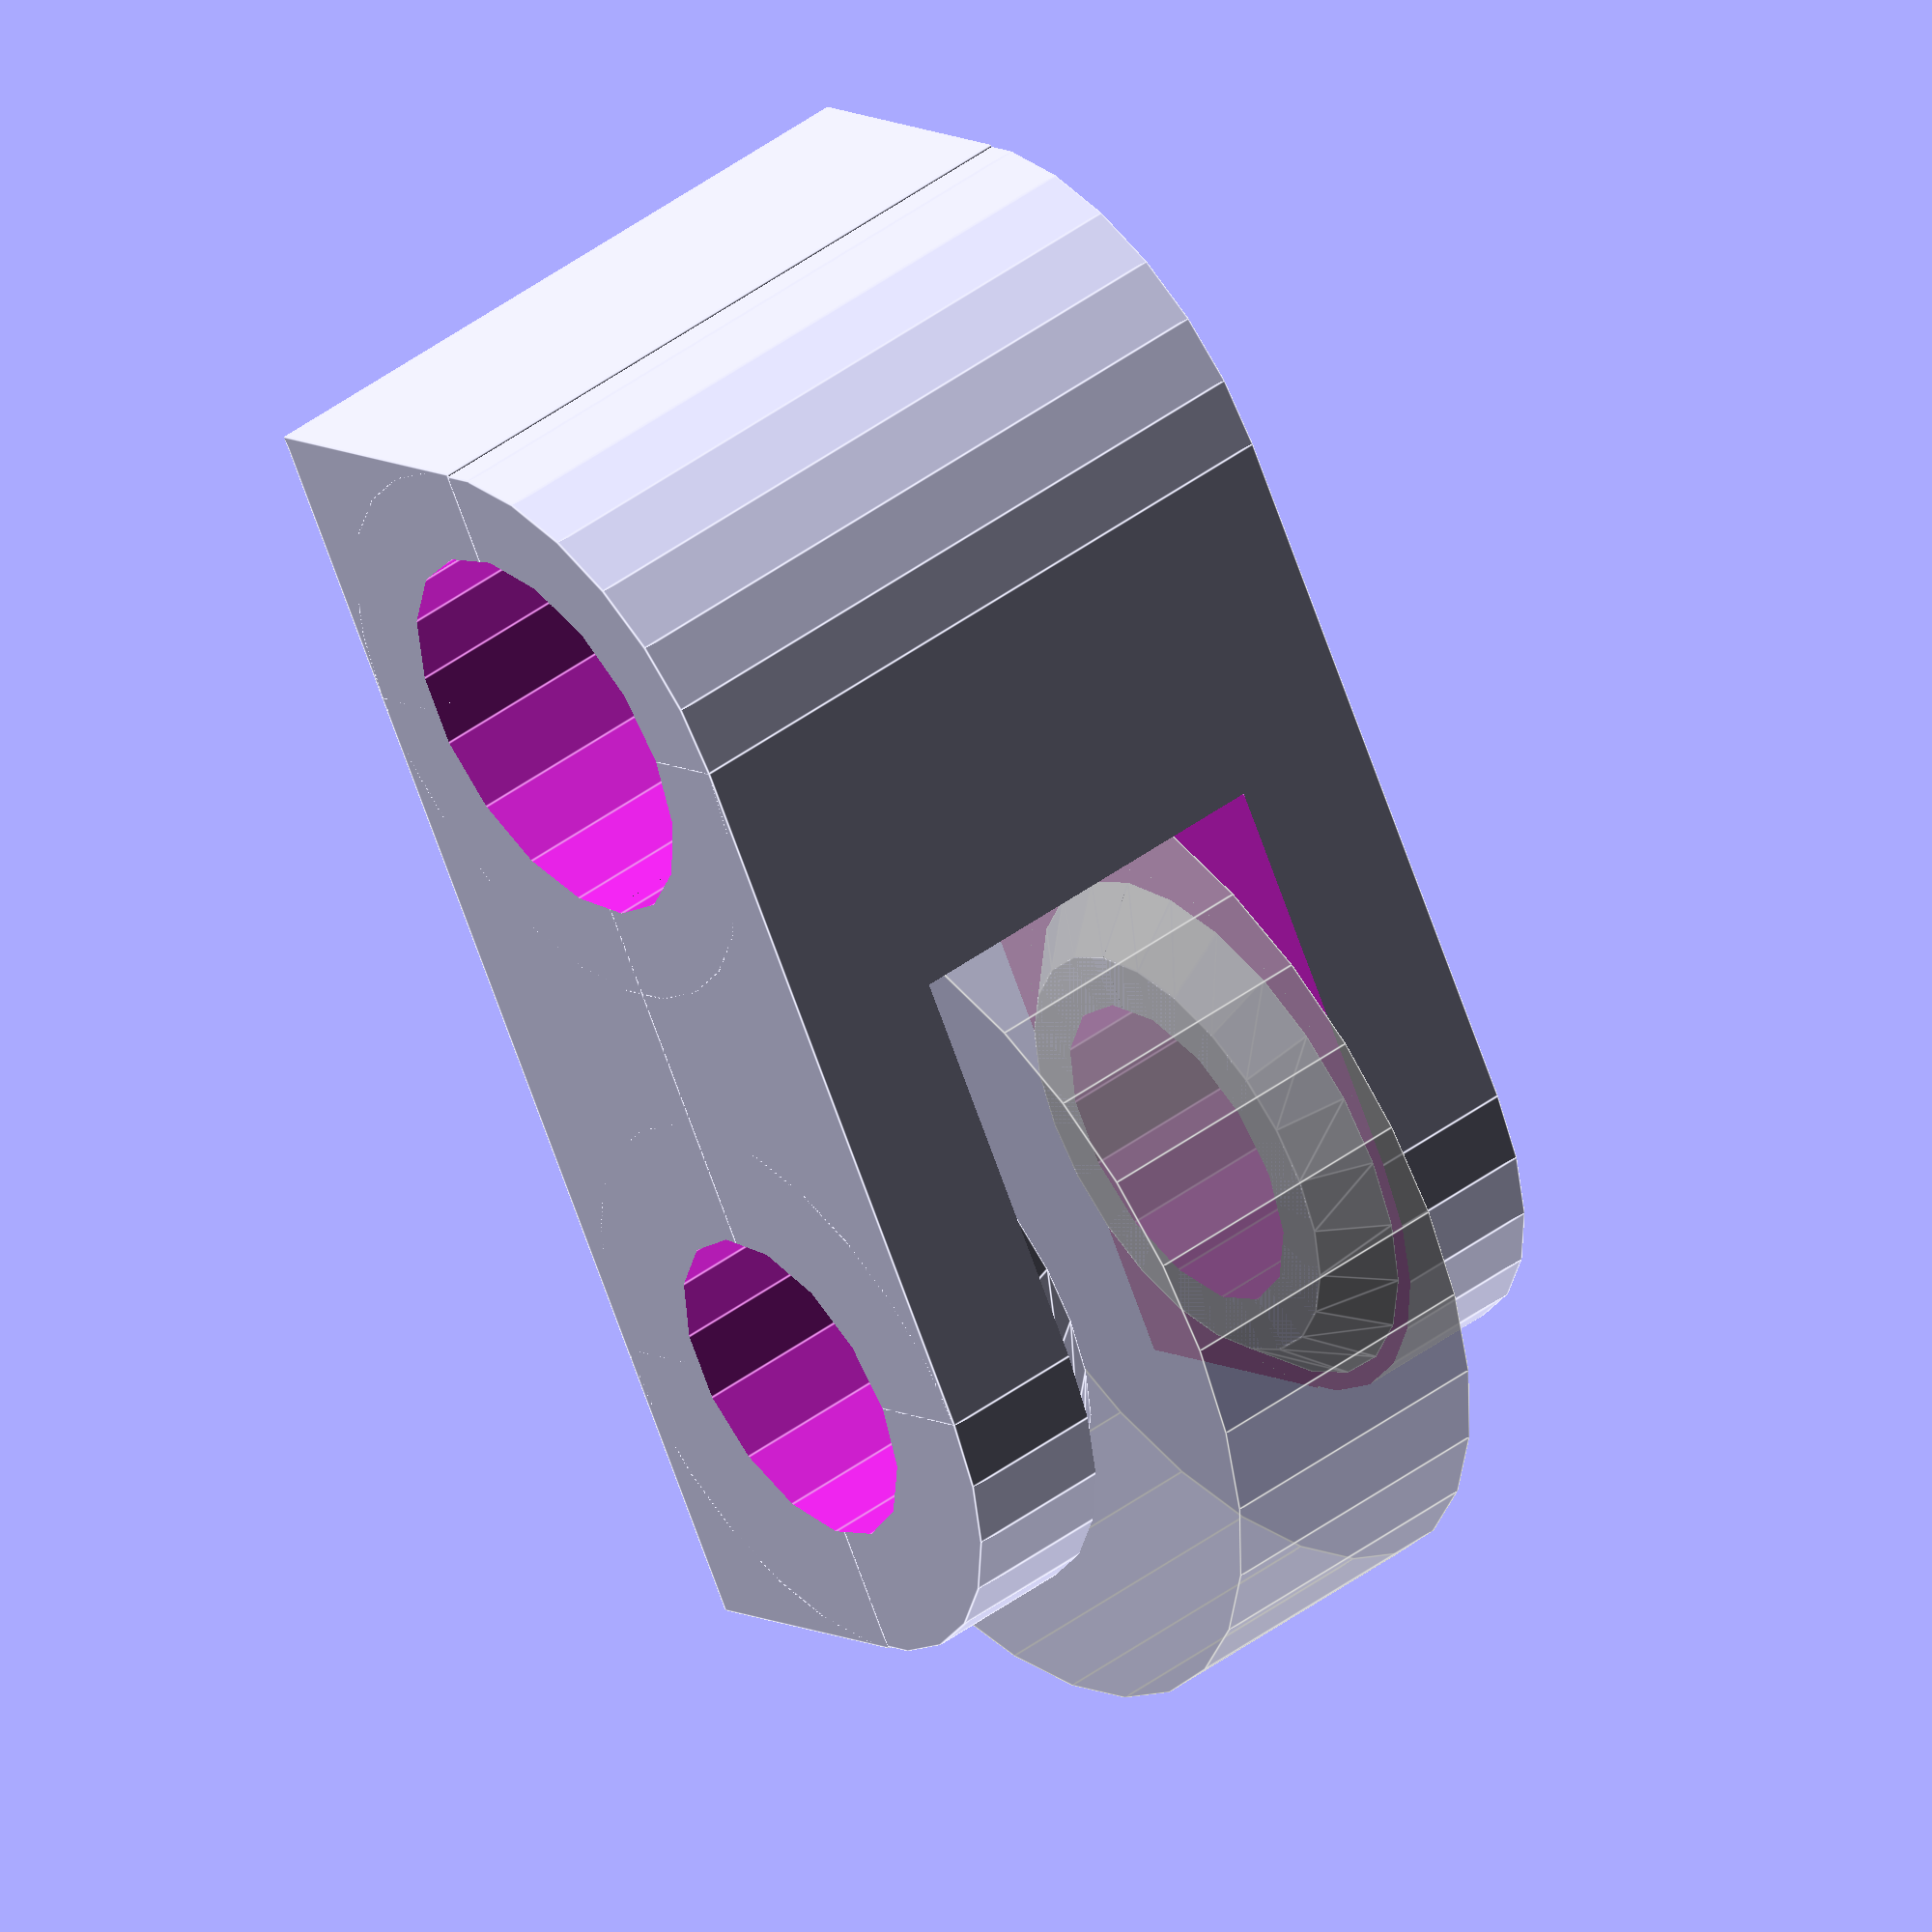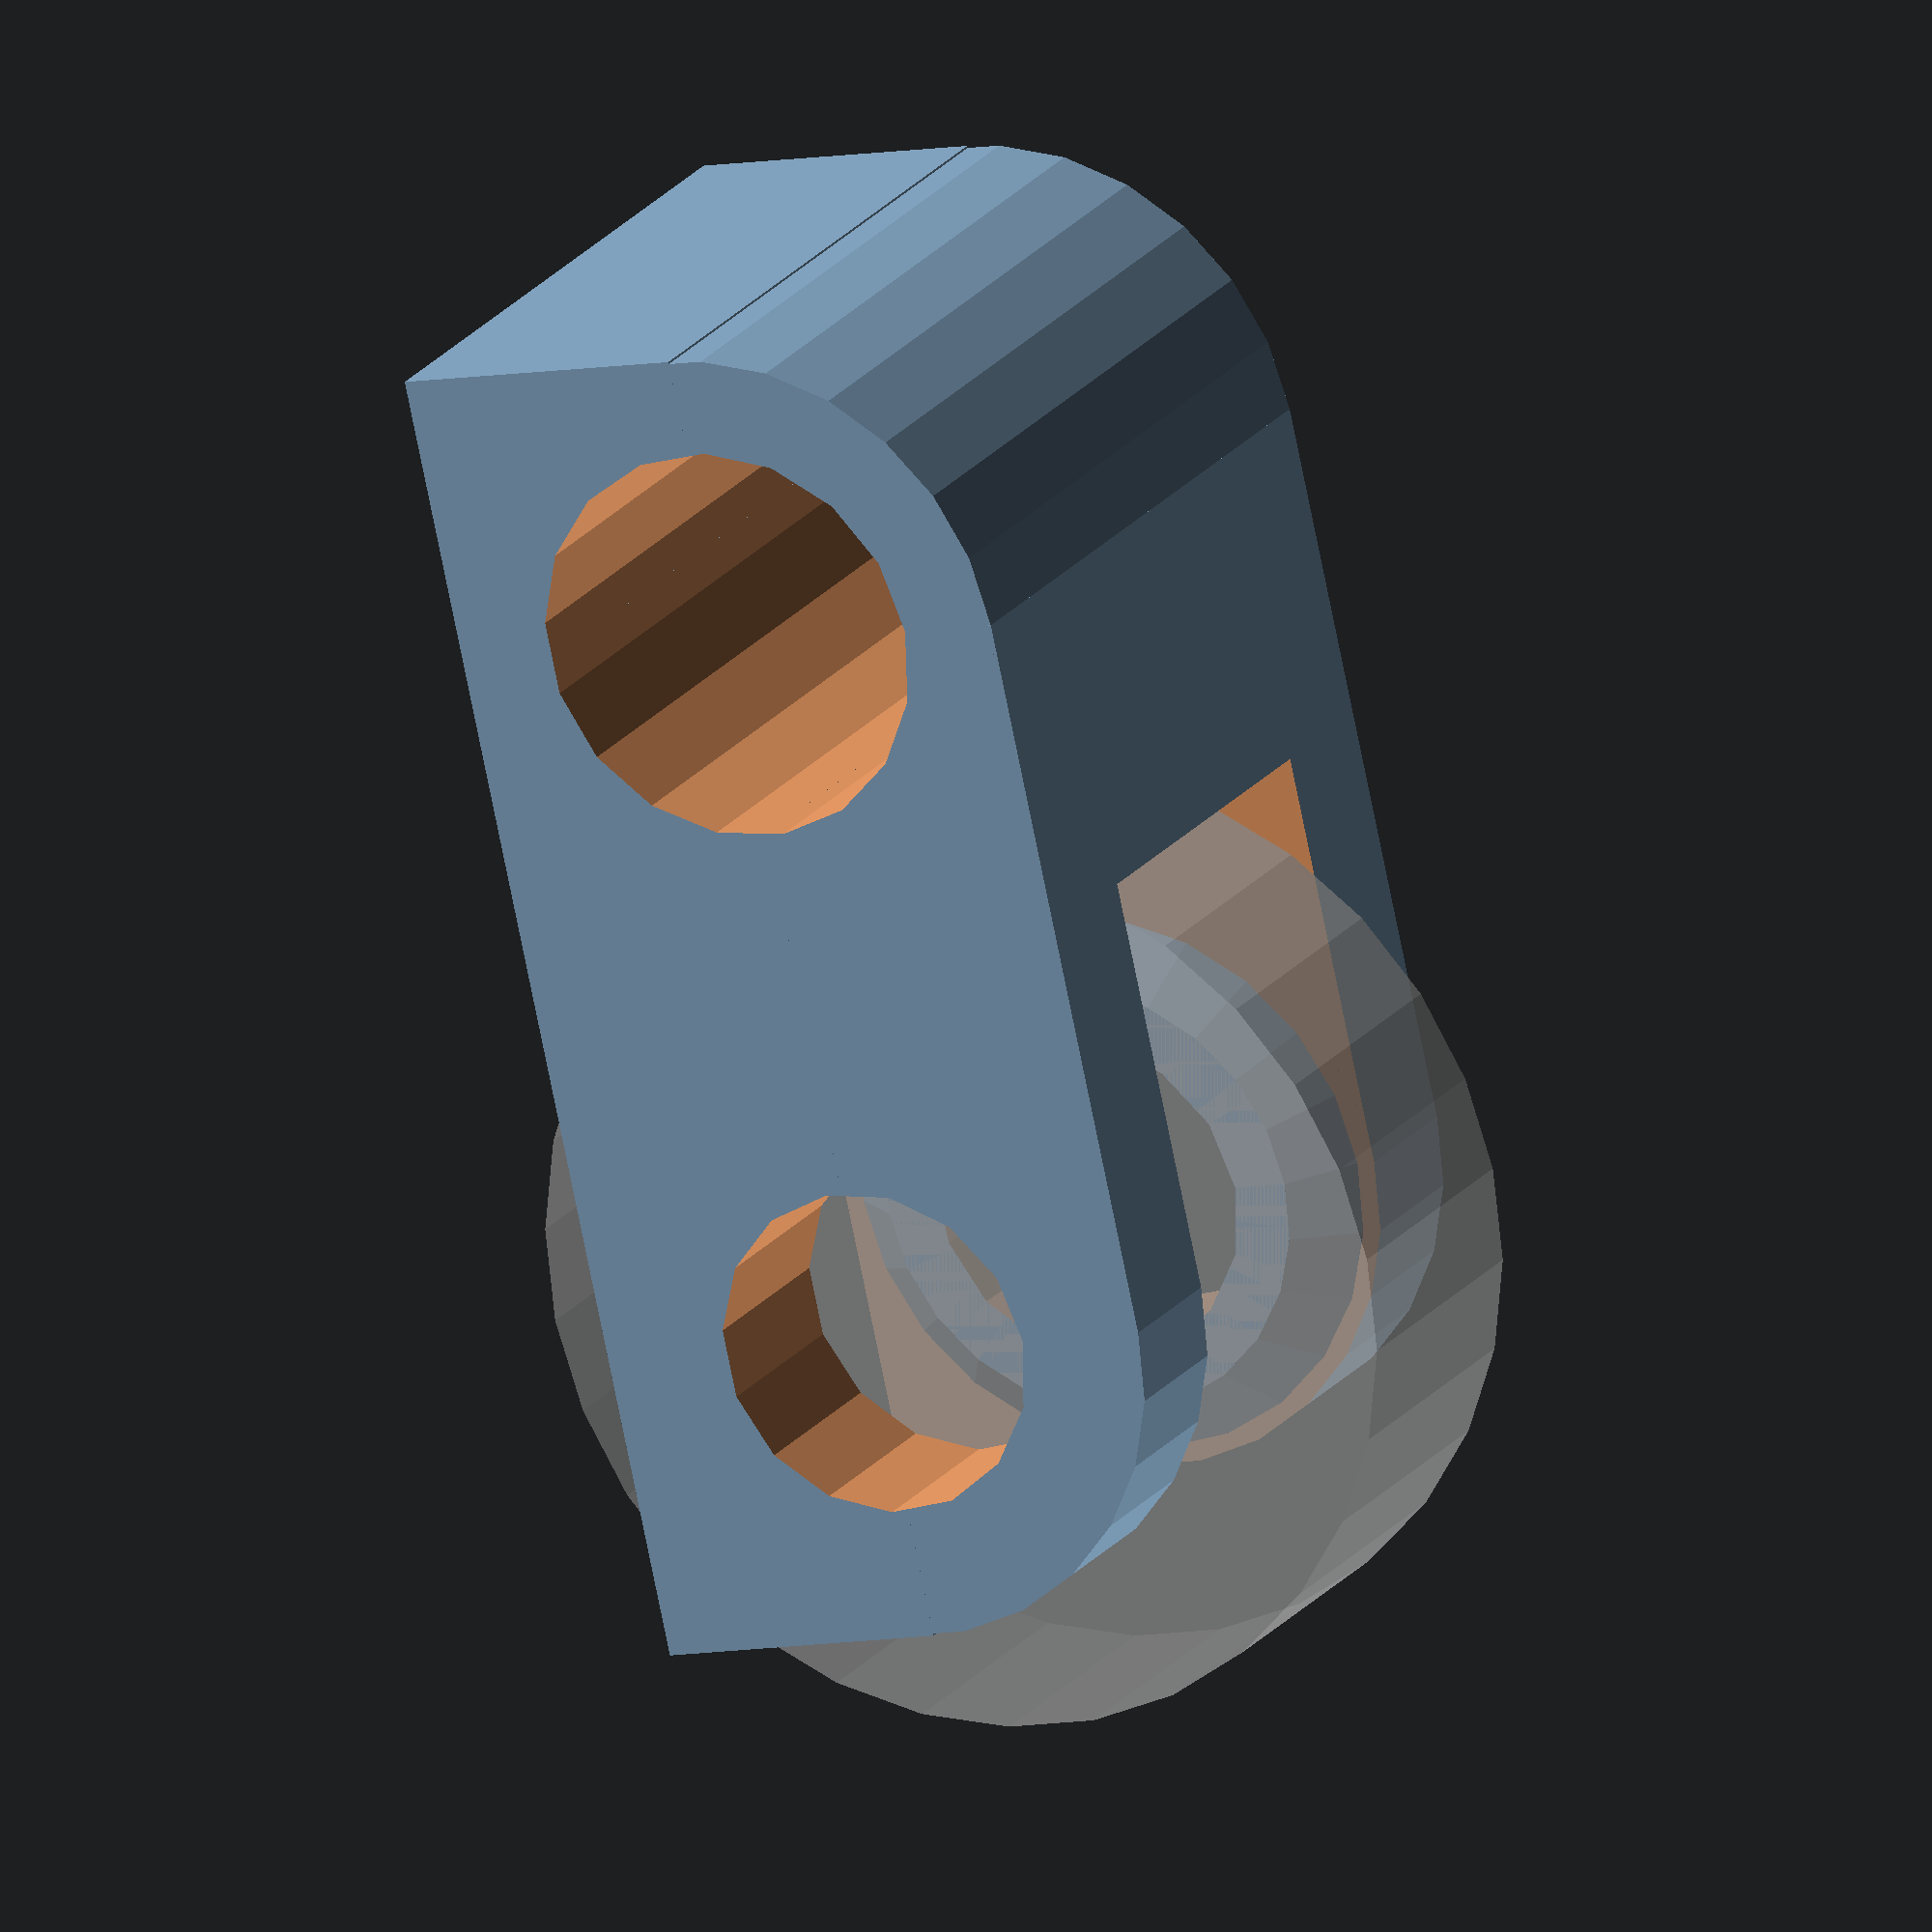
<openscad>
// PRUSA iteration3
// Y idler
// GNU GPL v3
// Josef Průša <iam@josefprusa.cz> and contributors
// http://www.reprap.org/wiki/Prusa_Mendel
// http://prusamendel.org


module y_idler_base(){
 translate(v = [0,0,0]) cylinder(h = 19, r=8);	
 translate(v = [0,20,0]) cylinder(h = 19, r=8);
 translate(v = [0,10,9.5]) cube(size = [16,20,19], center=true);
 translate(v = [-4,10,9.5]) cube(size = [8,16+20,19], center=true);
}

module y_idler_holes(){
 translate(v = [0,0,-1]) cylinder(h = 120, r=9/2);
 translate(v = [0,20,-1]) cylinder(h = 25, r=5.4);
 difference() {
   translate(v = [0,0,4]) cylinder(h = 11, r=22/2+3);

   // The fake bearing
   %translate([0,0,1+4+0.5]) cylinder(h = 8, r=(22/2)+2*0.66);

   // The two bumps around the center of the bearing
   translate([0,0,4]) cylinder(r1=15/2, r2=12/2,h=1.5);
   translate([0,0,9+6]) rotate([0,180,0]) cylinder(r1=15/2, r2=12/2,h=1.5);
}
}

// Final part
module y_idler(){
 translate(v = [0,0,8])rotate([0,-90,0]) difference(){
  y_idler_base();
  y_idler_holes();
 }
}

y_idler();

</openscad>
<views>
elev=171.2 azim=156.8 roll=213.3 proj=o view=edges
elev=188.2 azim=154.9 roll=242.2 proj=o view=wireframe
</views>
